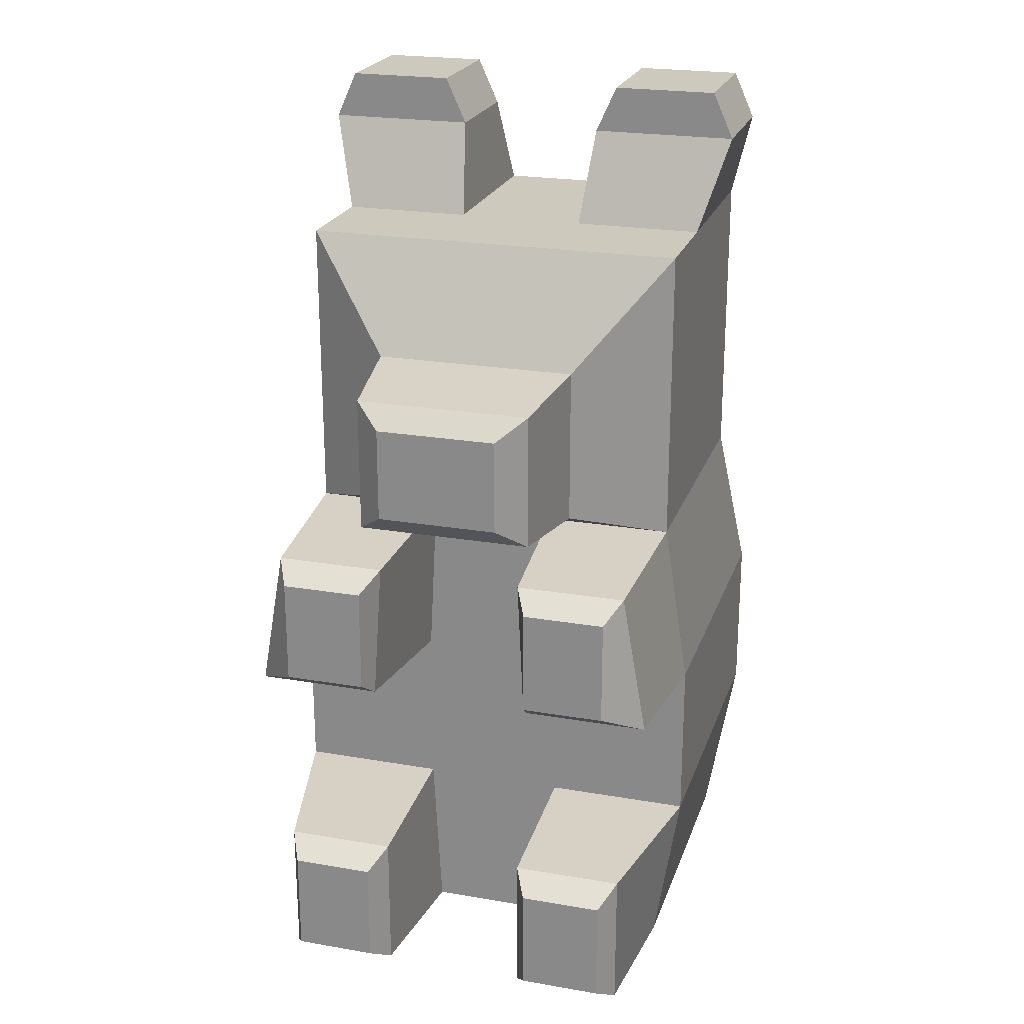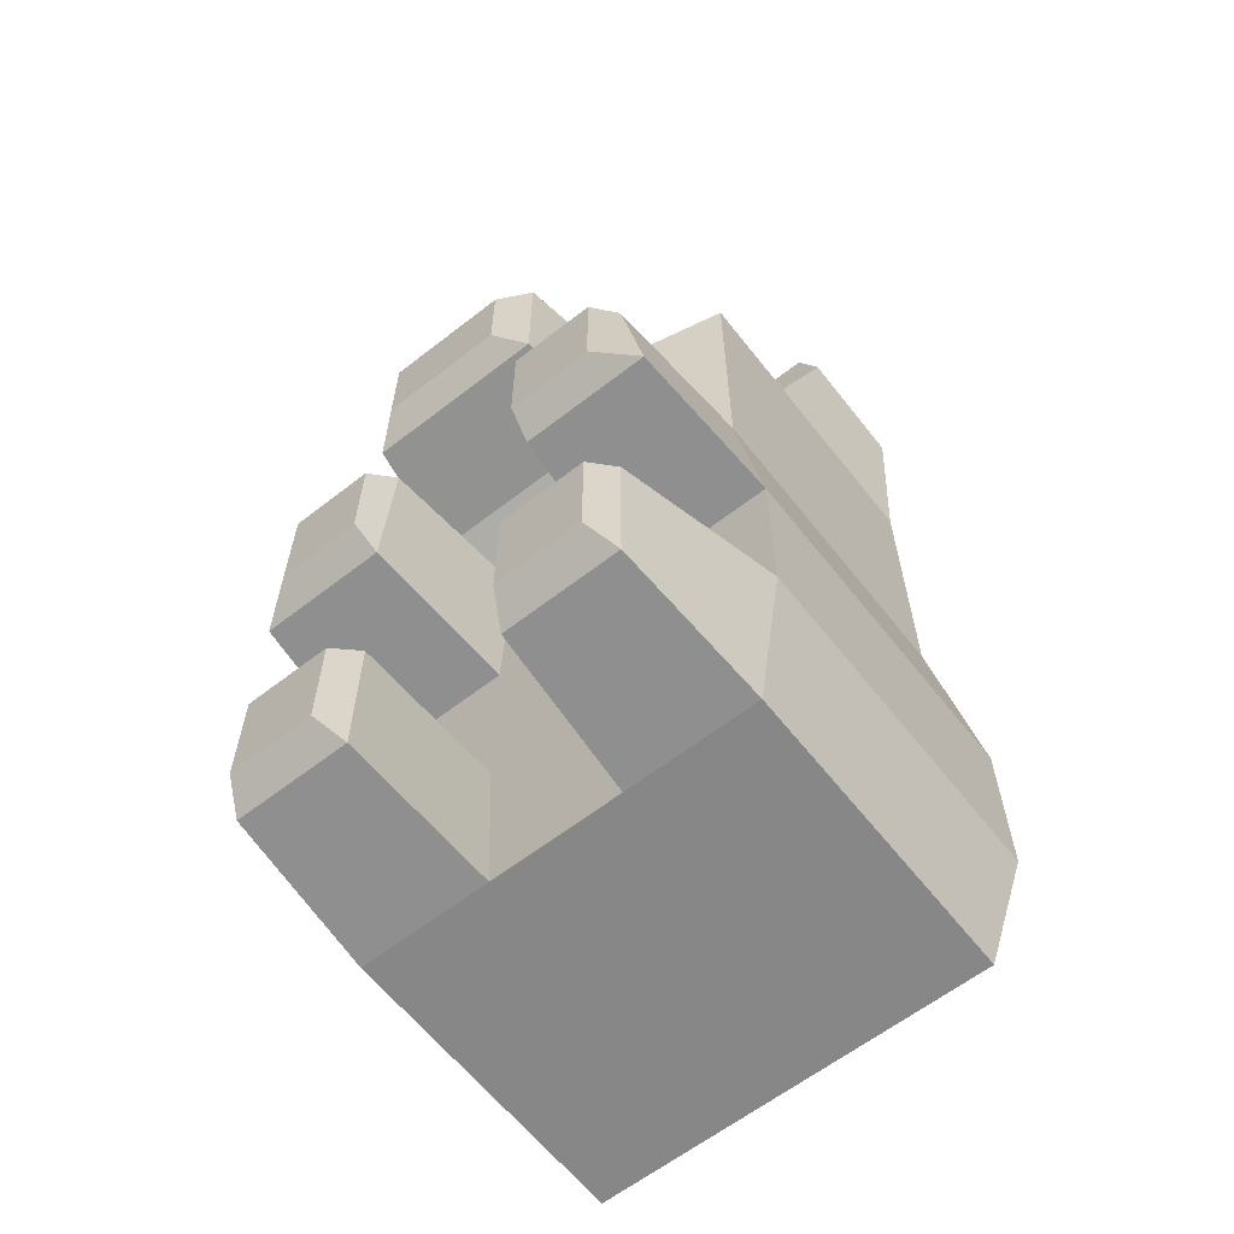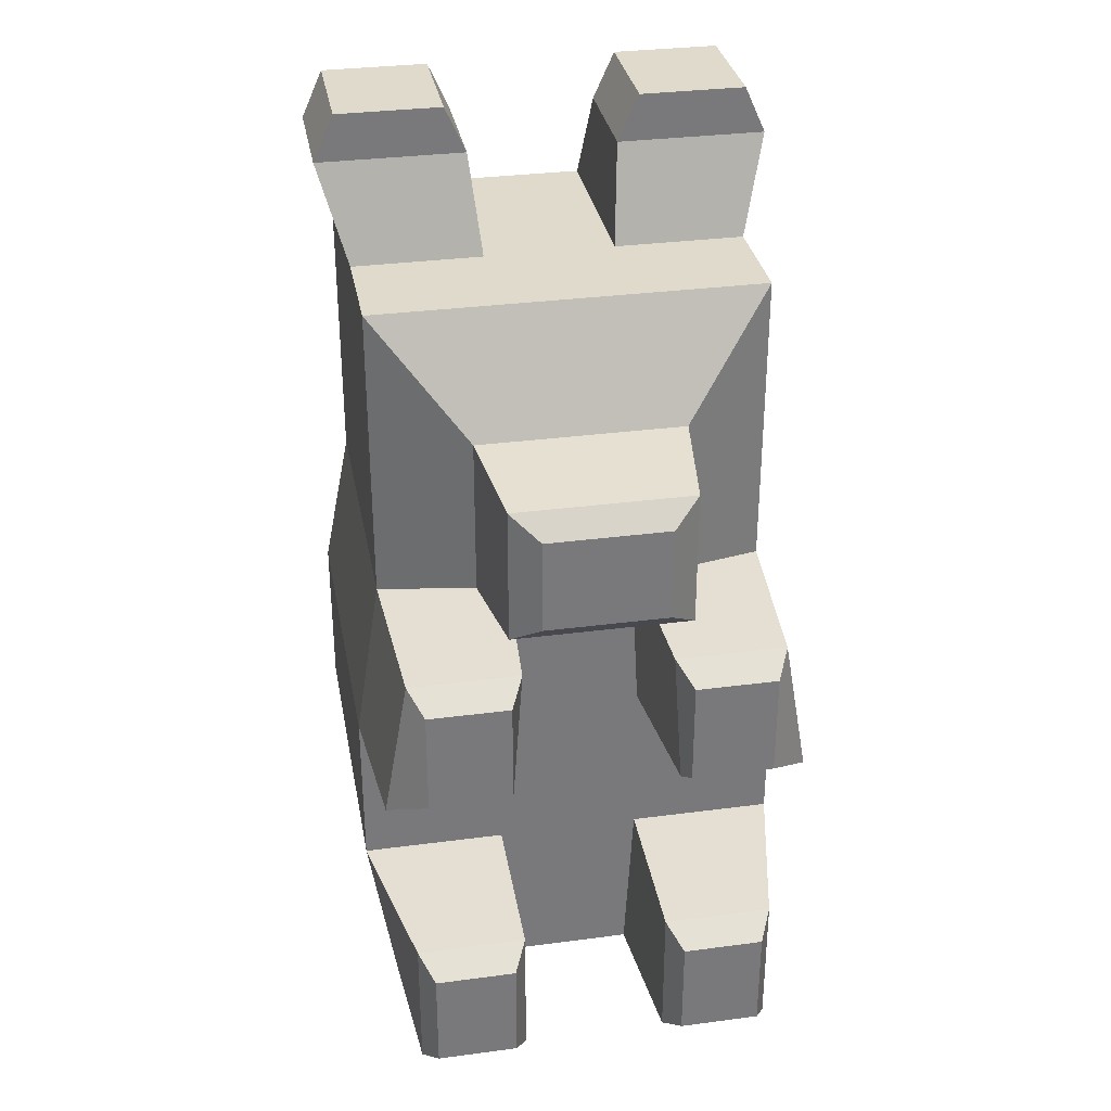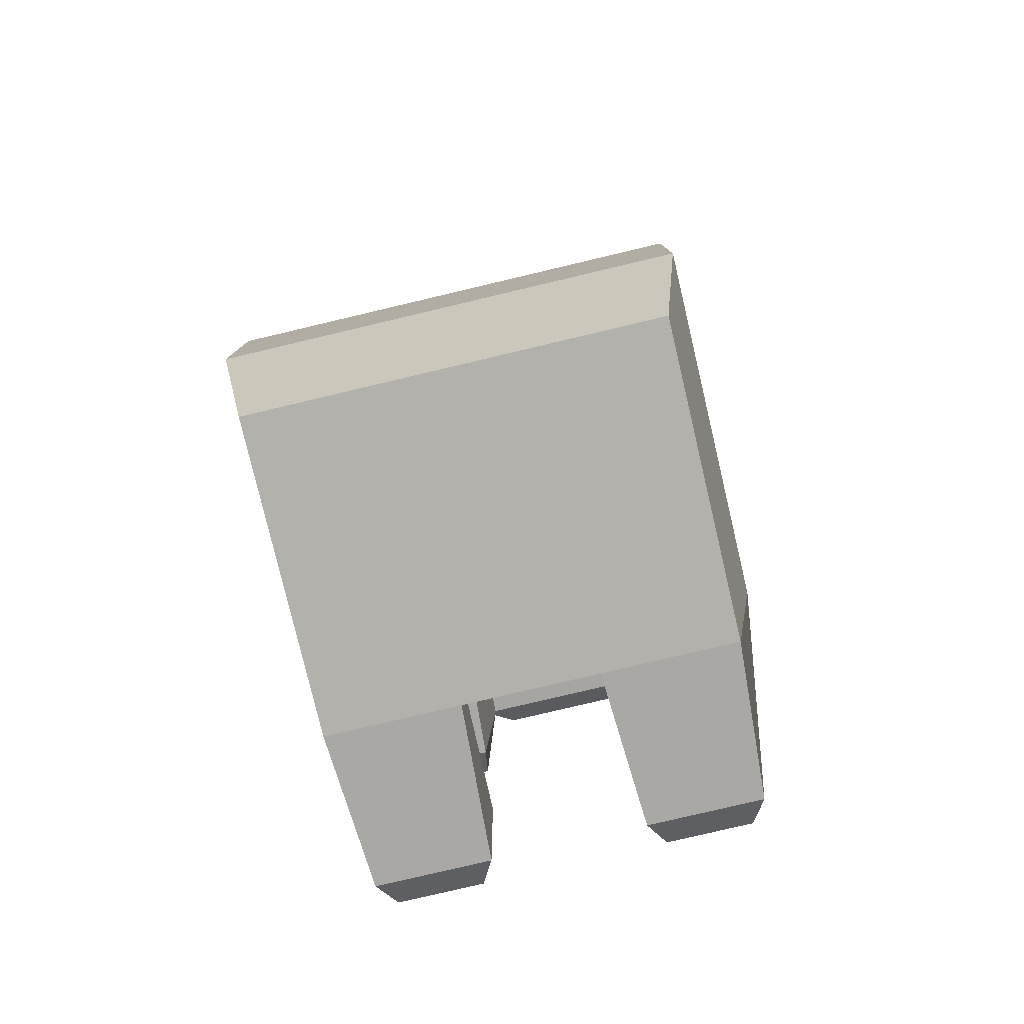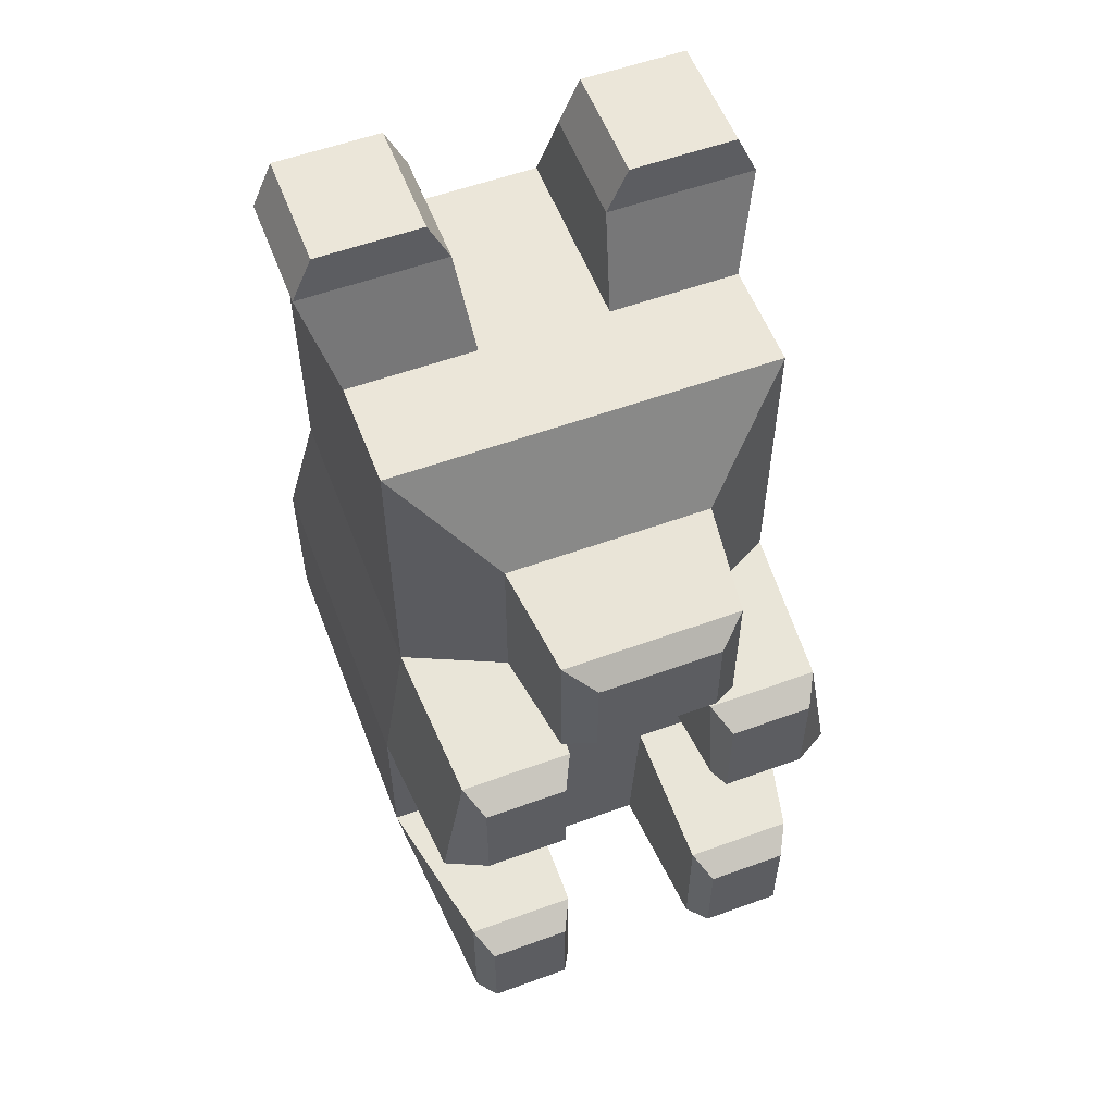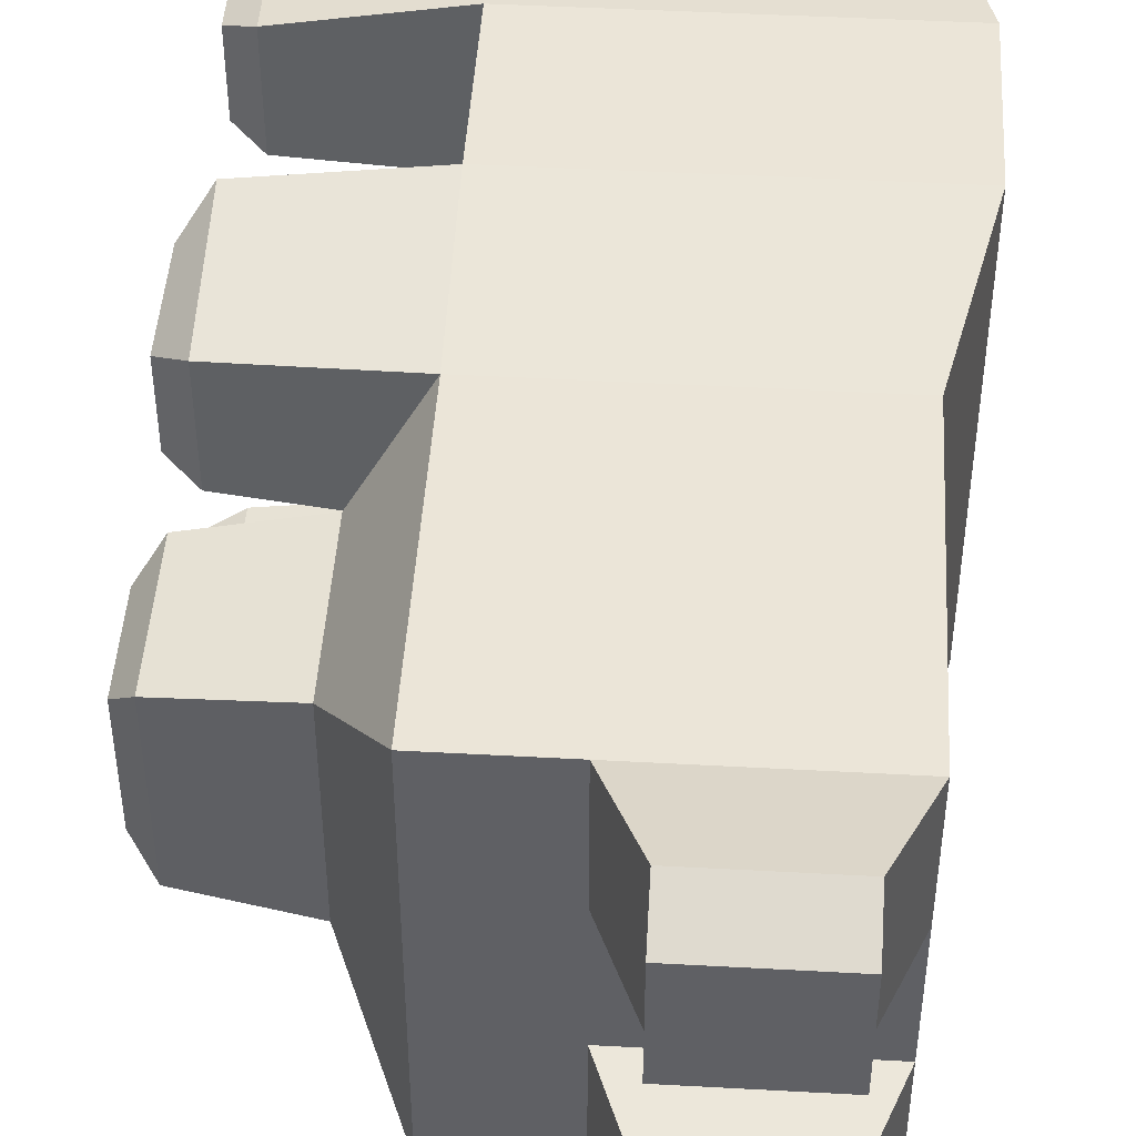
<metadata>
{"format":"obj","ext":"obj","renderer":"f3d","projection":"perspective","resolution":1024,"background":"white","views":[{"elev":22.7,"azim":106.5,"up":"+Y"},{"elev":-62.3,"azim":128.2,"up":"+Y"},{"elev":32.5,"azim":79.6,"up":"+Y"},{"elev":-79.1,"azim":-76.7,"up":"+Y"},{"elev":56.4,"azim":69.2,"up":"+Y"},{"elev":46.0,"azim":-176.4,"up":"+Z"}]}
</metadata>
<code>
o Cube.011_Cube.023
v -0.1735 -0.2729 -0.1133
v -0.1735 0.01881 -0.1133
v 0.002555 -0.2729 0.1133
v 0.002555 -0.2729 -0.1133
v 0.002555 0.01881 -0.1133
v -0.1735 0.1939 0.1133
v -0.1735 0.1939 -0.1133
v 0.002555 0.1939 -0.1133
v 0.1007 0.04229 0.05158
v 0.1007 0.122 -0.05158
v 0.1007 0.122 0.05158
v -0.1735 -0.2729 0.1133
v -0.1735 0.01881 0.1133
v 0.002555 -0.2729 -0.03775
v 0.002555 0.01881 -0.03775
v 0.002555 0.01881 0.03775
v -0.1735 0.1939 0.03775
v -0.1735 0.1939 -0.03775
v 0.002555 0.1939 0.1133
v 0.03777 0.03591 -0.05983
v 0.03777 0.03591 0.05983
v 0.03777 0.1284 -0.05983
v 0.03777 0.1284 0.05983
v 0.1007 0.04229 -0.05158
v 0.002555 0.01881 0.1133
v -0.06028 0.1939 -0.1133
v -0.06028 0.1939 0.1133
v -0.06028 0.1939 -0.03775
v -0.06028 0.1939 0.03775
v 0.002555 -0.2729 0.03775
v -0.152 0.2482 -0.04295
v -0.152 0.2482 -0.1289
v -0.08179 0.2482 0.1289
v -0.152 0.2482 0.1289
v -0.152 0.2482 0.04295
v -0.08179 0.2482 -0.1289
v -0.08179 0.2482 -0.04295
v -0.08179 0.2482 0.04295
v -0.152 0.2755 -0.05524
v -0.152 0.2755 -0.1166
v -0.08179 0.2755 0.1166
v -0.152 0.2755 0.1166
v -0.152 0.2755 0.05524
v -0.08179 0.2755 -0.1166
v -0.08179 0.2755 -0.05524
v -0.08179 0.2755 0.05524
v -0.1962 -0.1757 0.1284
v -0.1962 -0.07843 -0.1284
v 0.002555 -0.07843 -0.1284
v 0.002555 -0.07843 -0.0428
v 0.002555 -0.1757 -0.0428
v 0.002555 -0.07843 0.0428
v 0.002555 -0.1757 0.0428
v -0.1962 -0.07843 0.1284
v -0.1962 -0.1757 -0.1284
v 0.002555 -0.07843 0.1284
v 0.002555 -0.1757 0.1284
v 0.002555 -0.1757 -0.1284
v 0.09295 -0.1826 -0.1079
v 0.09295 -0.266 -0.1079
v 0.09295 -0.266 -0.04315
v 0.09295 0.01186 0.04315
v 0.09295 0.01186 0.1079
v 0.09295 -0.1826 0.1079
v 0.09295 -0.266 0.1079
v 0.09295 -0.266 0.04315
v 0.09295 0.01186 -0.1079
v 0.09295 0.01186 -0.04315
v 0.09295 -0.1826 -0.04315
v 0.09295 -0.1826 0.04315
v 0.09295 -0.07148 -0.1223
v 0.09295 -0.07148 0.1223
v 0.09295 -0.07148 -0.04892
v 0.09295 -0.07148 0.04892
v 0.109 -0.1934 -0.09949
v 0.109 -0.2552 -0.09949
v 0.109 -0.2552 -0.05153
v 0.109 0.001075 0.05153
v 0.109 0.001075 0.09949
v 0.109 -0.1934 0.09949
v 0.109 -0.2552 0.09949
v 0.109 -0.2552 0.05153
v 0.109 0.001075 -0.09949
v 0.109 0.001075 -0.05153
v 0.109 -0.1934 -0.05153
v 0.109 -0.1934 0.05153
v 0.109 -0.06069 -0.09949
v 0.109 -0.06069 0.09949
v 0.109 -0.06069 -0.05153
v 0.109 -0.06069 0.05153
v 0.1137 0.05479 0.0354
v 0.1137 0.1095 0.0354
v 0.1137 0.1095 -0.0354
v 0.1137 0.05479 -0.0354
f 30 53 70 66
f 56 25 13 54
f 15 5 20
f 26 28 8
f 13 6 17
f 25 19 27
f 5 2 7 26
f 20 22 10 24
f 19 25 21 23
f 5 8 22 20
f 23 21 9 11
f 22 23 11 10
f 21 20 24 9
f 24 10 93 94
f 8 19 23 22
f 2 18 7
f 2 13 17 18
f 28 18 17 29
f 25 16 21
f 16 15 20 21
f 49 5 67 71
f 50 15 16 52
f 54 13 2 48
f 7 18 31 32
f 19 29 27
f 1 14 30 12
f 1 4 14
f 8 28 29 19
f 5 26 8
f 13 25 27 6
f 26 7 32 36
f 12 30 3
f 48 2 5 49
f 37 36 44 45
f 32 31 39 40
f 29 17 35 38
f 28 26 36 37
f 6 27 33 34
f 17 6 34 35
f 27 29 38 33
f 18 28 37 31
f 41 46 43 42
f 40 39 45 44
f 38 35 43 46
f 36 32 40 44
f 34 33 41 42
f 33 38 46 41
f 31 37 45 39
f 35 34 42 43
f 1 55 58 4
f 55 48 49 58
f 12 47 55 1
f 47 54 48 55
f 14 51 53 30
f 51 50 52 53
f 4 58 59 60
f 58 49 50 51
f 3 57 47 12
f 57 56 54 47
f 51 14 61 69
f 53 52 56 57
f 64 65 81 80
f 68 73 89 84
f 62 63 79 78
f 63 72 88 79
f 53 57 64 70
f 14 4 60 61
f 56 52 74 72
f 16 25 63 62
f 25 56 72 63
f 57 3 65 64
f 58 51 69 59
f 15 50 73 68
f 3 30 66 65
f 50 49 71 73
f 52 16 62 74
f 5 15 68 67
f 90 78 79 88
f 87 83 84 89
f 76 75 85 77
f 82 86 80 81
f 74 62 78 90
f 65 66 82 81
f 59 69 85 75
f 67 68 84 83
f 73 71 87 89
f 69 61 77 85
f 70 64 80 86
f 66 70 86 82
f 60 59 75 76
f 72 74 90 88
f 71 67 83 87
f 61 60 76 77
f 91 94 93 92
f 10 11 92 93
f 9 24 94 91
f 11 9 91 92

</code>
